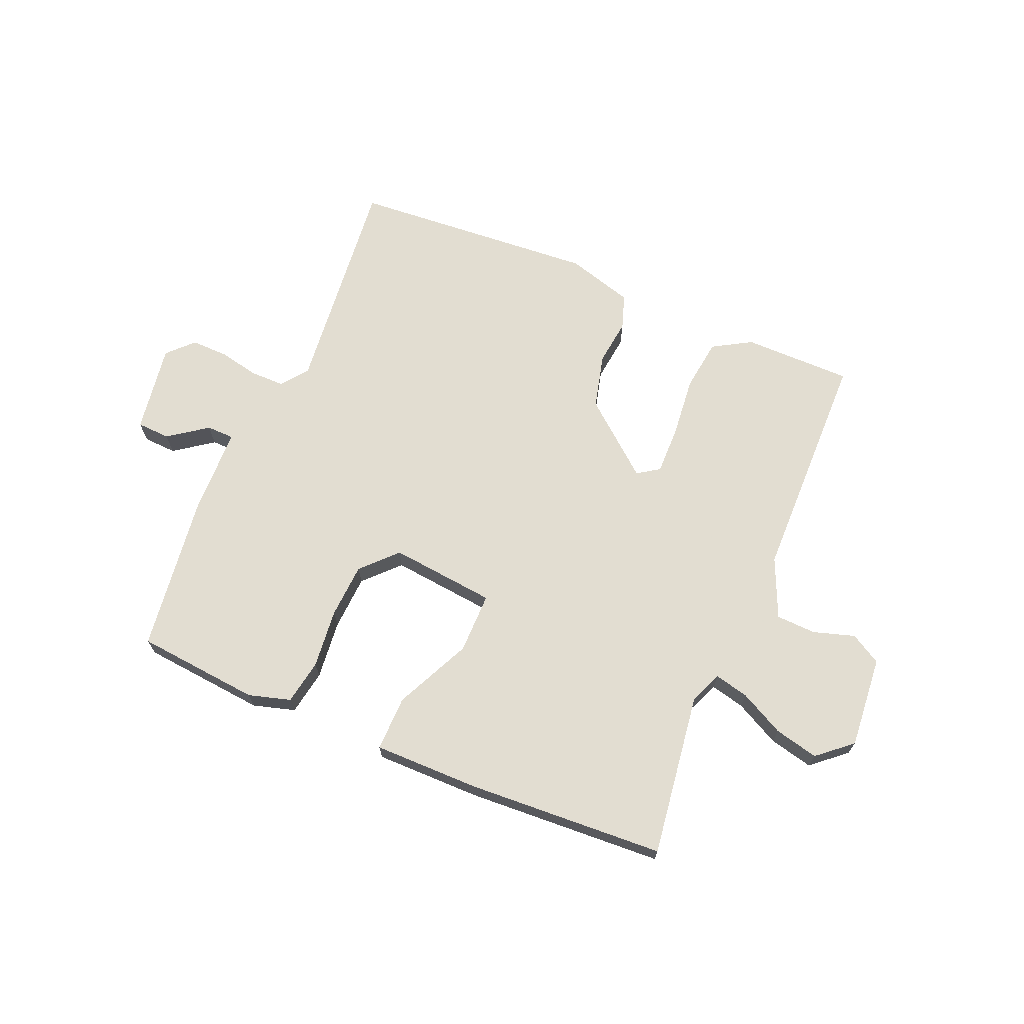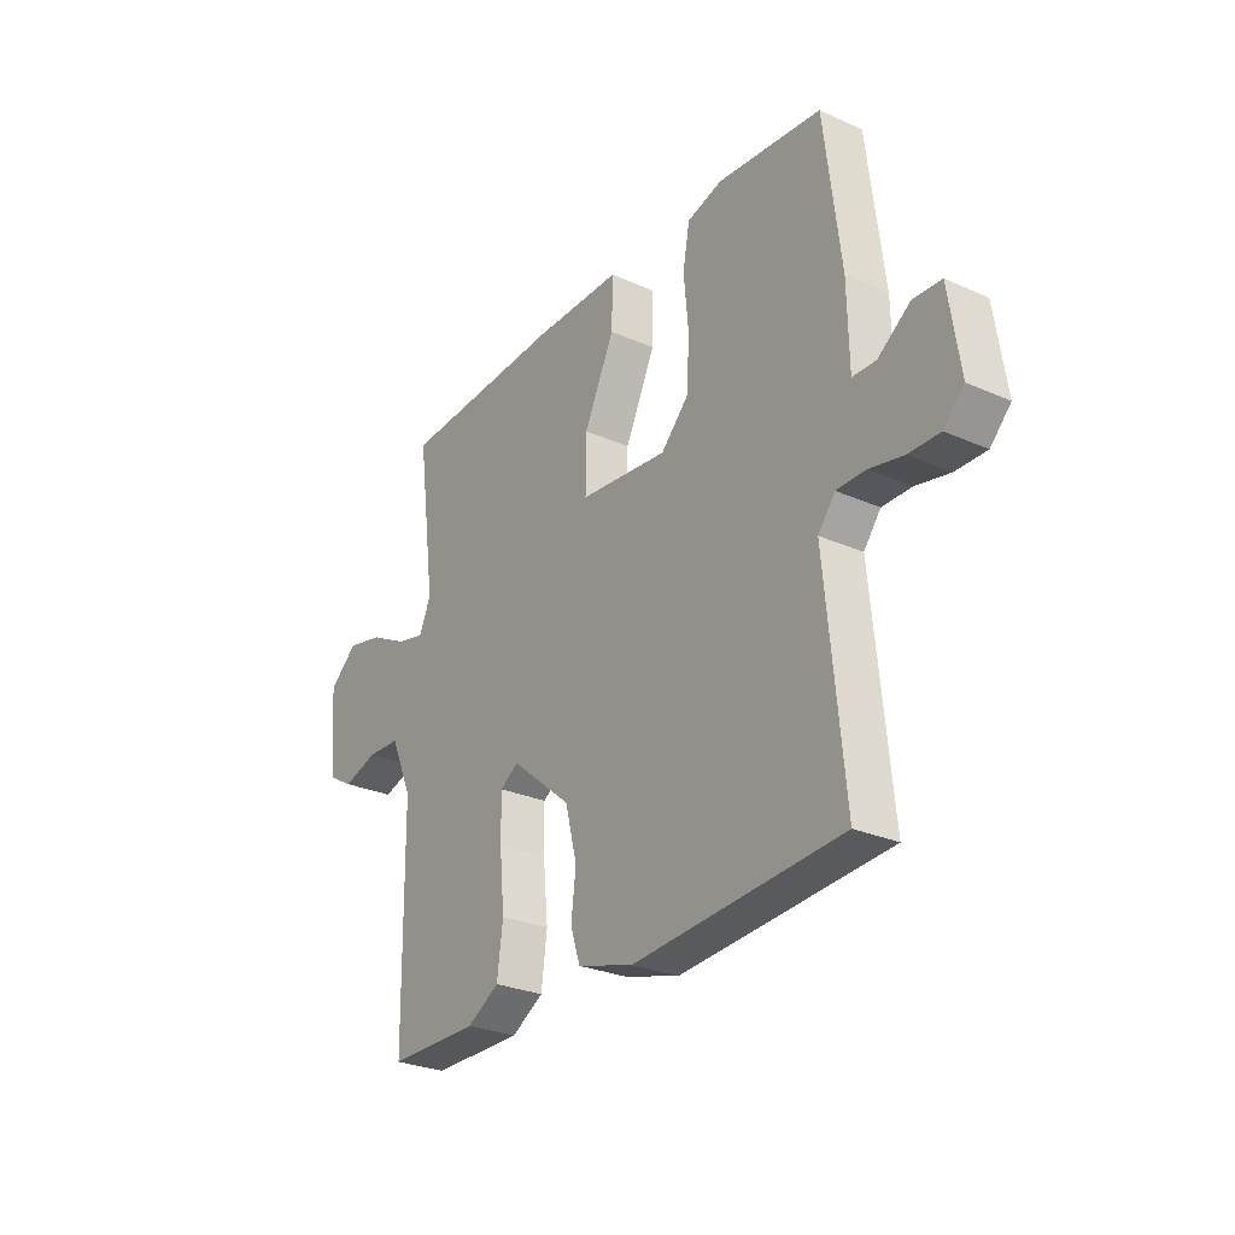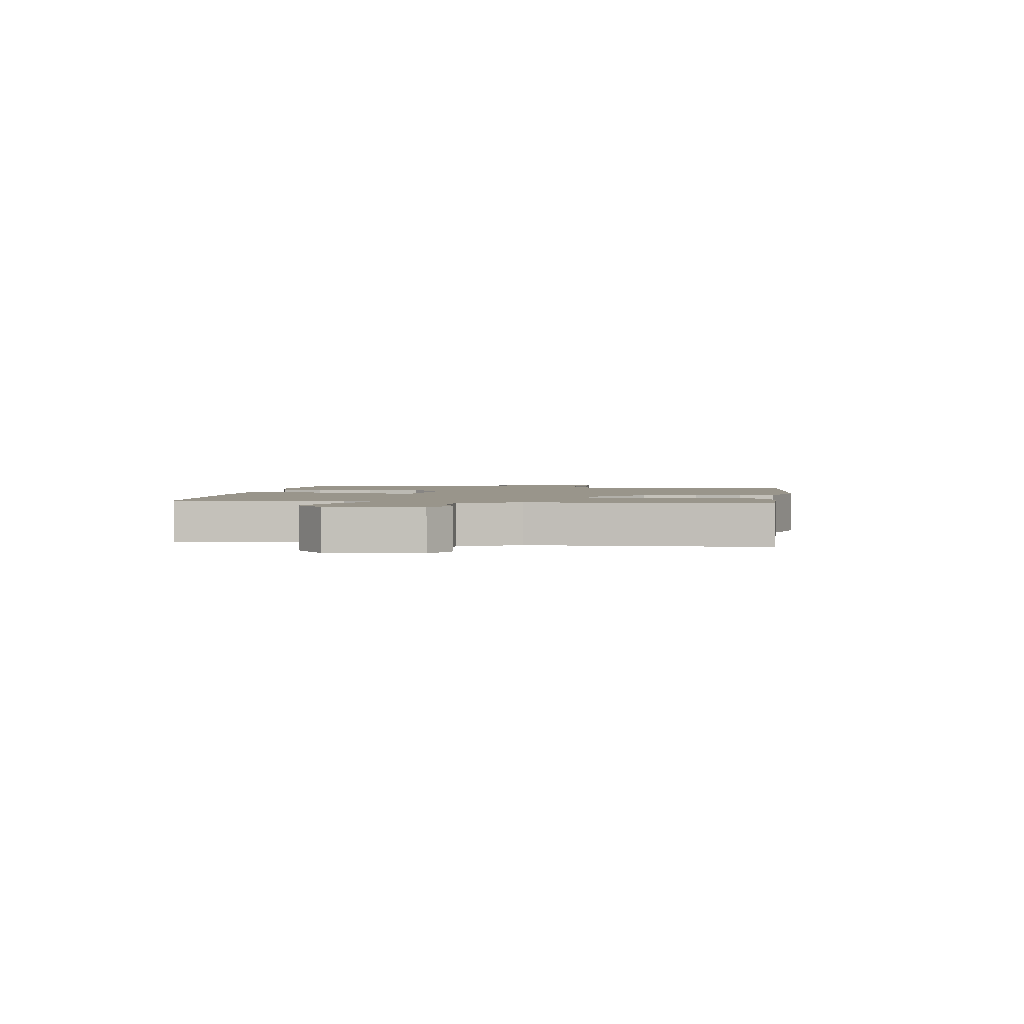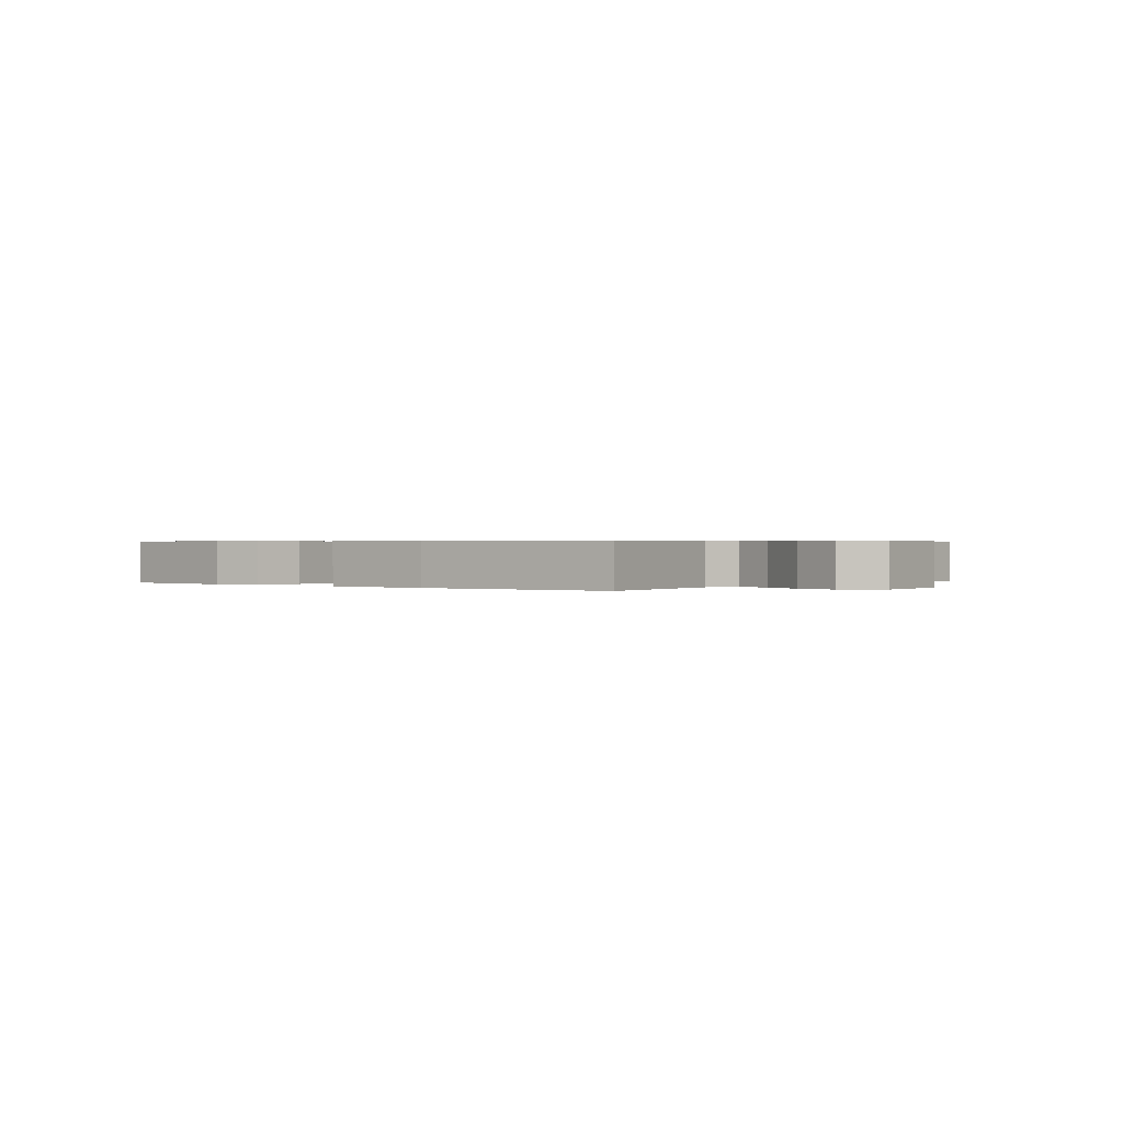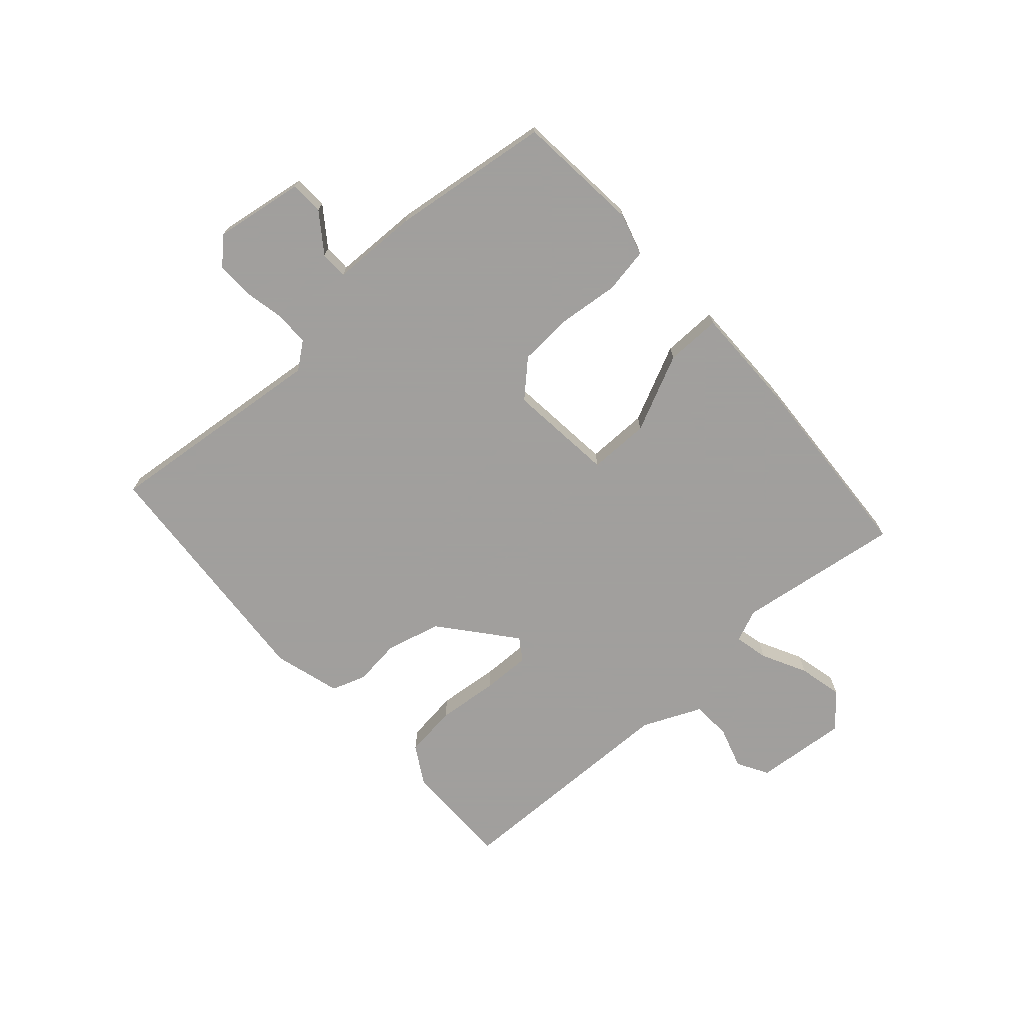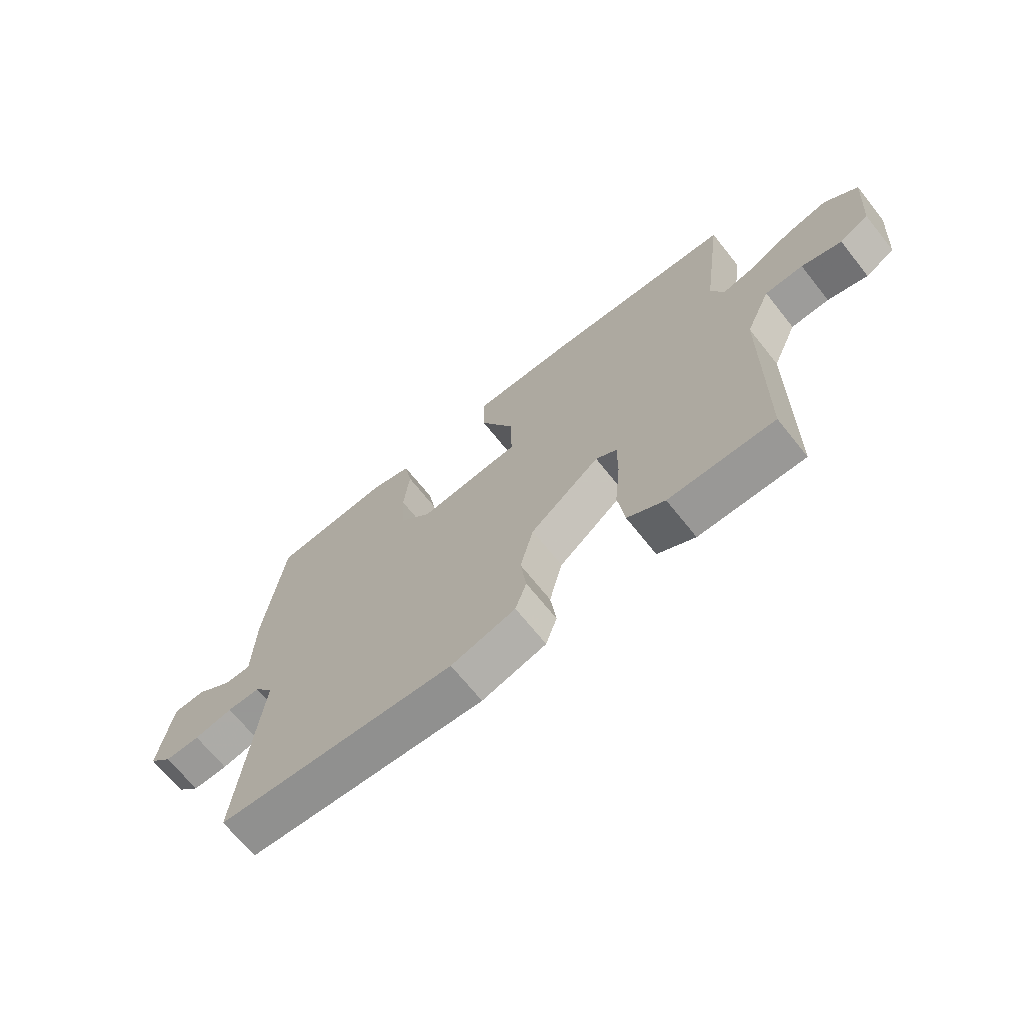
<metadata>
{"format":"obj","ext":"obj","renderer":"f3d","projection":"perspective","resolution":1024,"background":"white","views":[{"elev":68.6,"azim":22.7,"up":"+Y"},{"elev":-27.6,"azim":-124.3,"up":"+Z"},{"elev":2.2,"azim":98.1,"up":"+Y"},{"elev":0.5,"azim":38.1,"up":"+Y"},{"elev":-71.5,"azim":-48.6,"up":"+Y"},{"elev":-68.4,"azim":38.6,"up":"+Z"}]}
</metadata>
<code>
v -0.5 0.07 0.5
v -0.285 0.07 0.521
v -0.212 0.07 0.5
v -0.198 0.07 0.422
v -0.208 0.07 0.319
v -0.202 0.07 0.223
v -0.145 0.07 0.164
v 0.039 0.07 0.184
v 0.038 0.07 0.29
v -0.025 0.07 0.422
v -0.027 0.07 0.518
v 0.157 0.07 0.518
v 0.5 0.07 0.5
v 0.462 0.07 0.216
v 0.486 0.07 0.16
v 0.545 0.07 0.174
v 0.622 0.07 0.214
v 0.698 0.07 0.232
v 0.757 0.07 0.182
v 0.744 0.07 0.022
v 0.691 0.07 -0.009
v 0.619 0.07 0.013
v 0.55 0.07 0.01
v 0.505 0.07 -0.093
v 0.5 0.07 -0.5
v 0.311 0.07 -0.501
v 0.244 0.07 -0.462
v 0.232 0.07 -0.371
v 0.242 0.07 -0.265
v 0.243 0.07 -0.181
v 0.205 0.07 -0.156
v 0.08 0.07 -0.26
v 0.056 0.07 -0.355
v 0.066 0.07 -0.436
v 0.046 0.07 -0.496
v -0.07 0.07 -0.53
v -0.5 0.07 -0.5
v -0.462 0.07 -0.11
v -0.497 0.07 -0.065
v -0.557 0.07 -0.065
v -0.627 0.07 -0.08
v -0.691 0.07 -0.081
v -0.733 0.07 -0.038
v -0.71 0.07 0.117
v -0.652 0.07 0.12
v -0.585 0.07 0.072
v -0.537 0.07 0.073
v -0.534 0.07 0.224
v -0.5 0 0.5
v -0.285 0 0.521
v -0.212 0 0.5
v -0.198 0 0.422
v -0.208 0 0.319
v -0.202 0 0.223
v -0.145 0 0.164
v 0.039 0 0.184
v 0.038 0 0.29
v -0.025 0 0.422
v -0.027 0 0.518
v 0.157 0 0.518
v 0.5 0 0.5
v 0.462 0 0.216
v 0.486 0 0.16
v 0.545 0 0.174
v 0.622 0 0.214
v 0.698 0 0.232
v 0.757 0 0.182
v 0.744 0 0.022
v 0.691 0 -0.009
v 0.619 0 0.013
v 0.55 0 0.01
v 0.505 0 -0.093
v 0.5 0 -0.5
v 0.311 0 -0.501
v 0.244 0 -0.462
v 0.232 0 -0.371
v 0.242 0 -0.265
v 0.243 0 -0.181
v 0.205 0 -0.156
v 0.08 0 -0.26
v 0.056 0 -0.355
v 0.066 0 -0.436
v 0.046 0 -0.496
v -0.07 0 -0.53
v -0.5 0 -0.5
v -0.462 0 -0.11
v -0.497 0 -0.065
v -0.557 0 -0.065
v -0.627 0 -0.08
v -0.691 0 -0.081
v -0.733 0 -0.038
v -0.71 0 0.117
v -0.652 0 0.12
v -0.585 0 0.072
v -0.537 0 0.073
v -0.534 0 0.224
f 3 4 5
f 2 3 5
f 1 2 5
f 48 1 5
f 47 48 5
f 44 45 46
f 43 44 46
f 42 43 46
f 41 42 46
f 40 41 46
f 39 40 46 47
f 47 5 6
f 39 47 6
f 38 39 6
f 38 6 7
f 37 38 7
f 36 37 7
f 35 36 7
f 34 35 7
f 33 34 7
f 27 28 29
f 26 27 29
f 25 26 29
f 24 25 29
f 23 24 29 30
f 20 21 22
f 19 20 22
f 18 19 22
f 17 18 22
f 16 17 22
f 15 16 22 23
f 23 30 31
f 15 23 31
f 14 15 31
f 12 13 14
f 11 12 14
f 10 11 14
f 9 10 14
f 32 33 7 8
f 14 31 32
f 9 14 32
f 8 9 32
f 53 52 51
f 53 51 50
f 53 50 49
f 53 49 96
f 53 96 95
f 94 93 92
f 94 92 91
f 94 91 90
f 94 90 89
f 94 89 88
f 95 94 88 87
f 54 53 95
f 54 95 87
f 54 87 86
f 55 54 86
f 55 86 85
f 55 85 84
f 55 84 83
f 55 83 82
f 55 82 81
f 77 76 75
f 77 75 74
f 77 74 73
f 77 73 72
f 78 77 72 71
f 70 69 68
f 70 68 67
f 70 67 66
f 70 66 65
f 70 65 64
f 71 70 64 63
f 79 78 71
f 79 71 63
f 79 63 62
f 62 61 60
f 62 60 59
f 62 59 58
f 62 58 57
f 56 55 81 80
f 80 79 62
f 80 62 57
f 80 57 56
f 1 49 50 2
f 2 50 51 3
f 3 51 52 4
f 4 52 53 5
f 5 53 54 6
f 6 54 55 7
f 7 55 56 8
f 8 56 57 9
f 9 57 58 10
f 10 58 59 11
f 11 59 60 12
f 12 60 61 13
f 13 61 62 14
f 14 62 63 15
f 15 63 64 16
f 16 64 65 17
f 17 65 66 18
f 18 66 67 19
f 19 67 68 20
f 20 68 69 21
f 21 69 70 22
f 22 70 71 23
f 23 71 72 24
f 24 72 73 25
f 25 73 74 26
f 26 74 75 27
f 27 75 76 28
f 28 76 77 29
f 29 77 78 30
f 30 78 79 31
f 31 79 80 32
f 32 80 81 33
f 33 81 82 34
f 34 82 83 35
f 35 83 84 36
f 36 84 85 37
f 37 85 86 38
f 38 86 87 39
f 39 87 88 40
f 40 88 89 41
f 41 89 90 42
f 42 90 91 43
f 43 91 92 44
f 44 92 93 45
f 45 93 94 46
f 46 94 95 47
f 47 95 96 48
f 48 96 49 1

</code>
